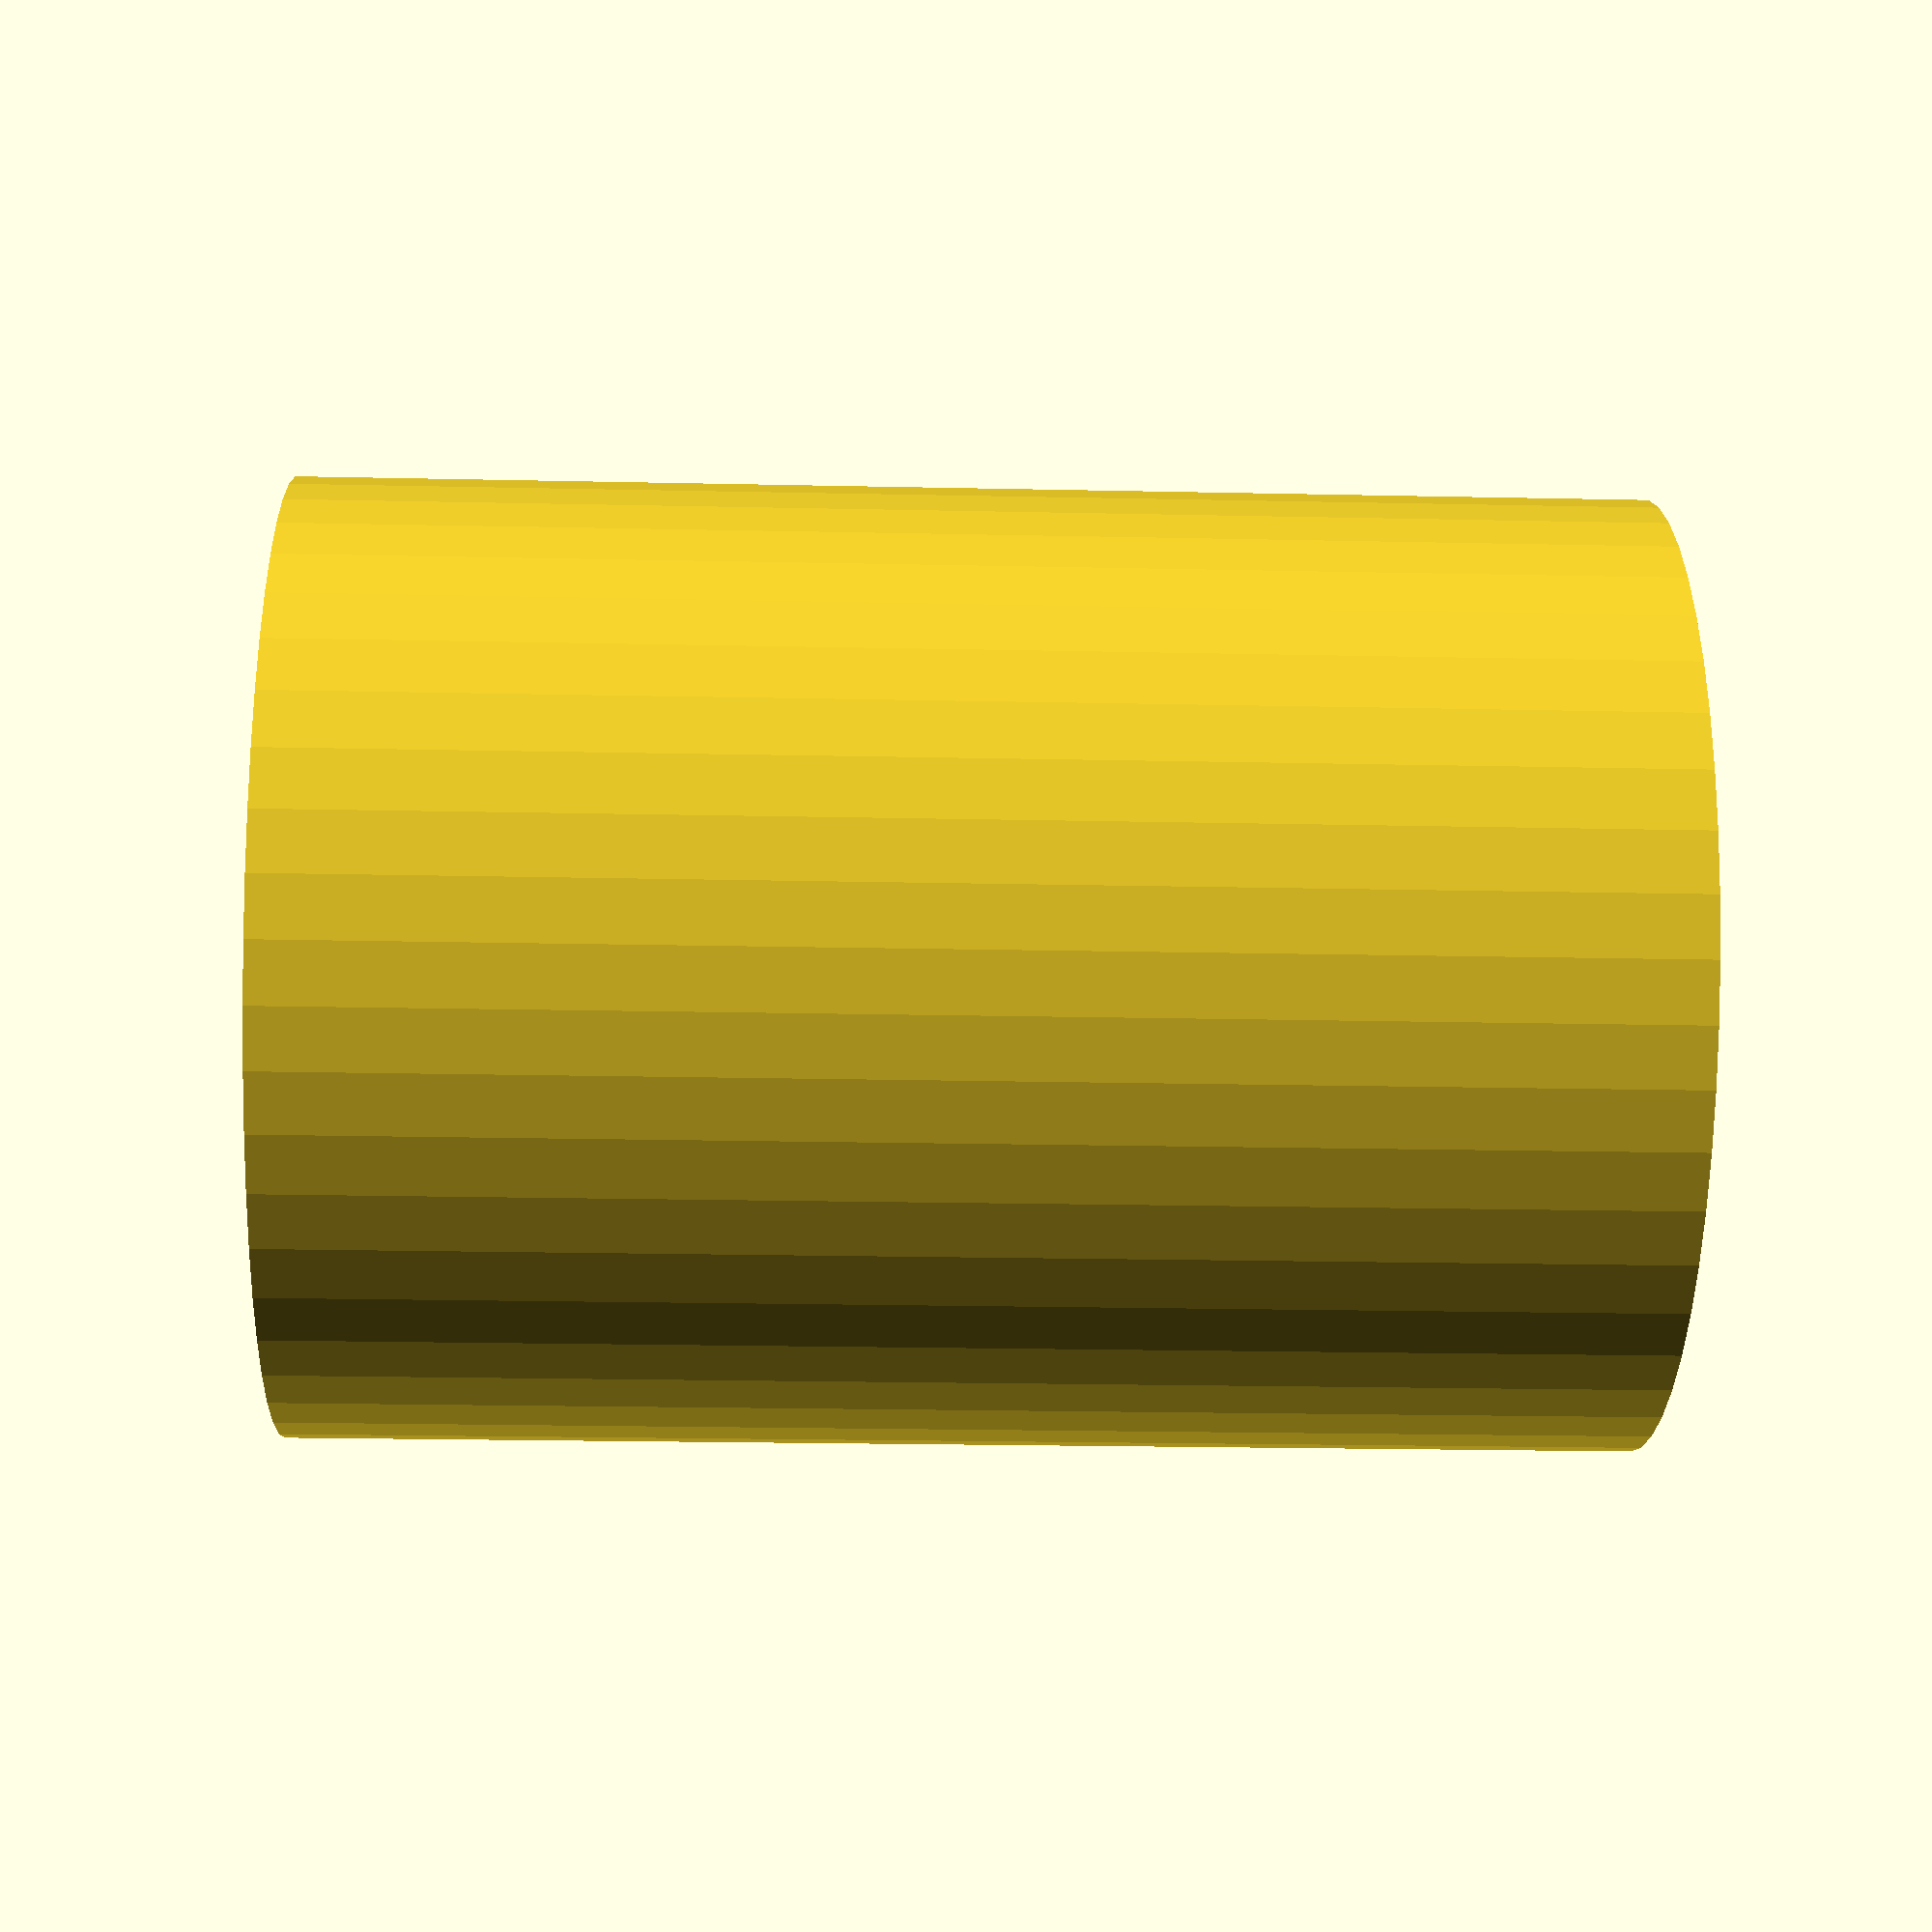
<openscad>
$fn = 50;


difference() {
	union() {
		translate(v = [0, 0, -35.0000000000]) {
			cylinder(h = 70, r = 25.0000000000);
		}
	}
	union() {
		translate(v = [0, 0, -100.0000000000]) {
			cylinder(h = 200, r = 5.2500000000);
		}
	}
}
</openscad>
<views>
elev=200.2 azim=25.6 roll=92.3 proj=p view=solid
</views>
